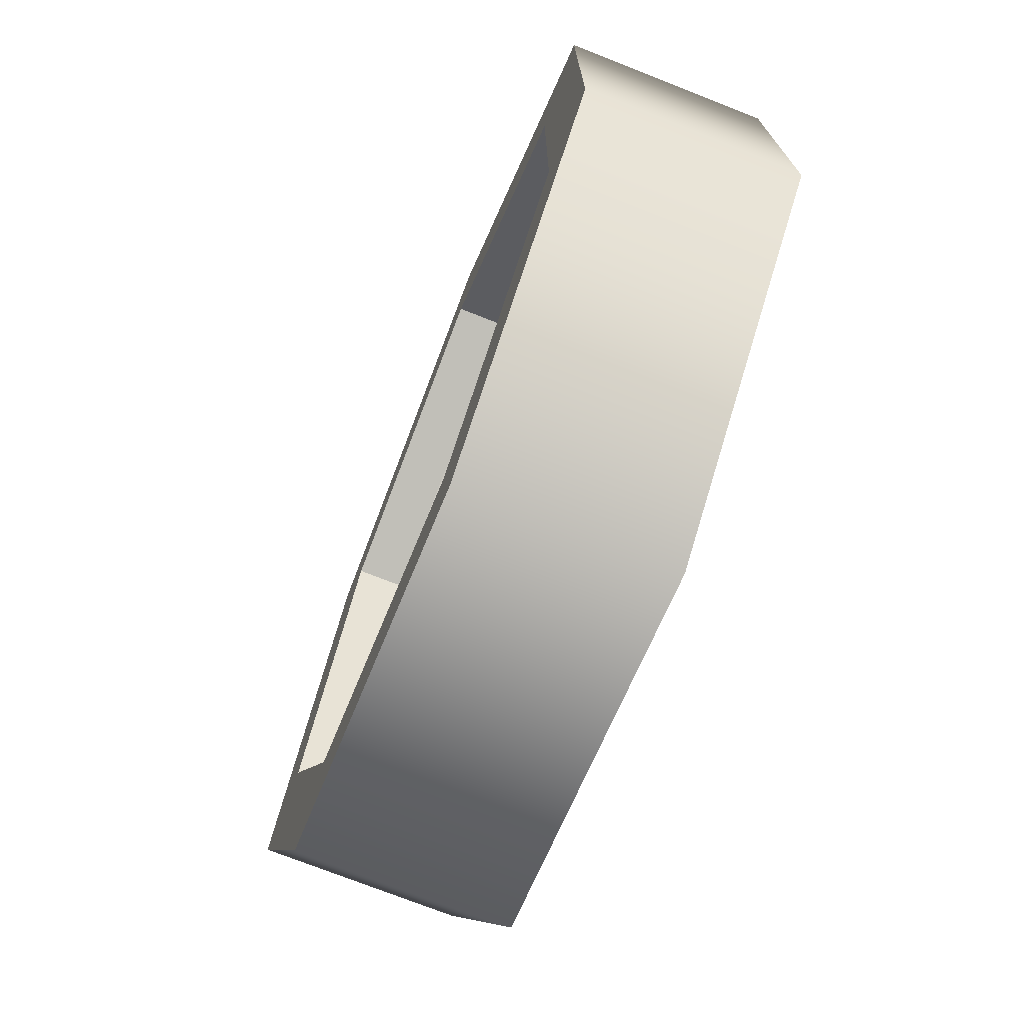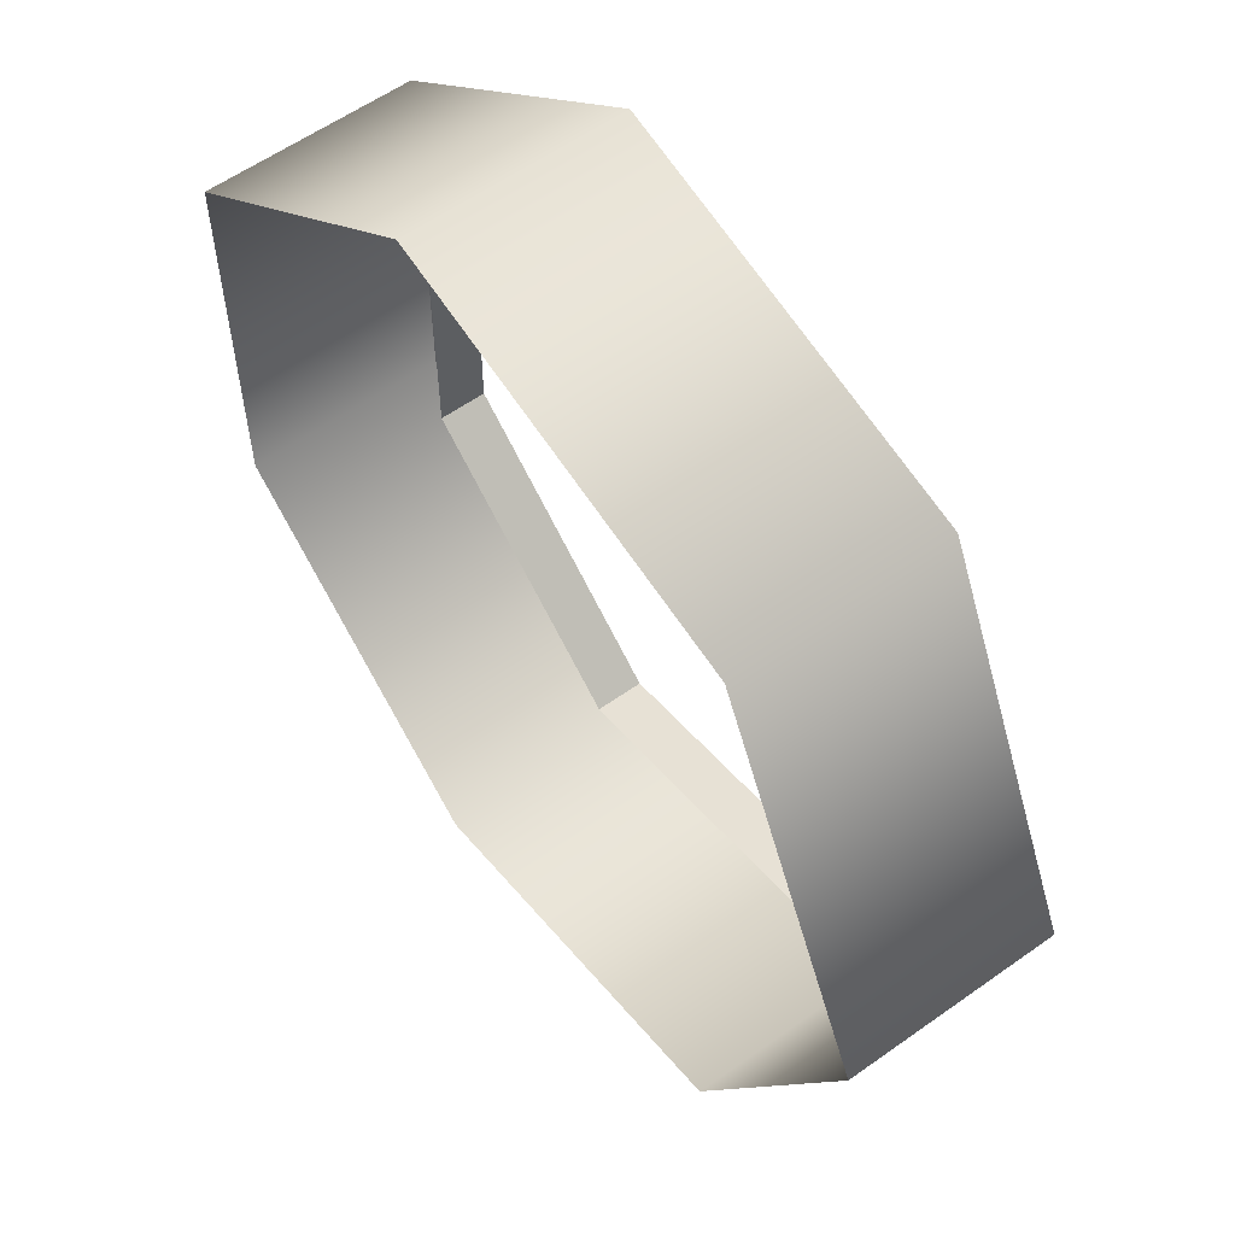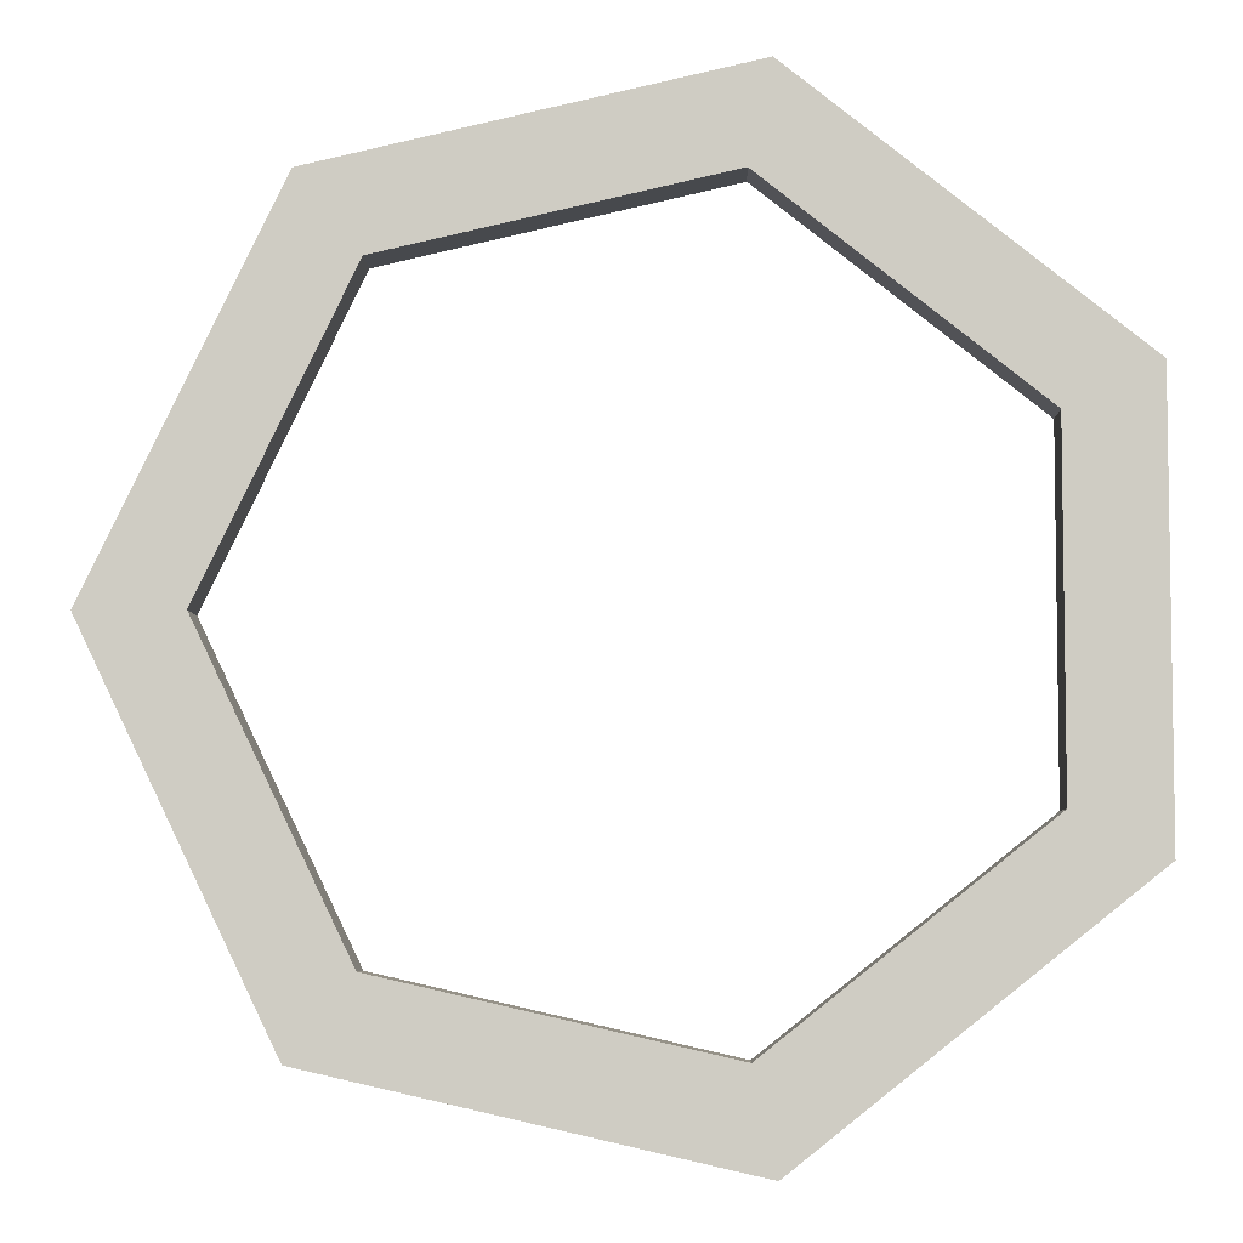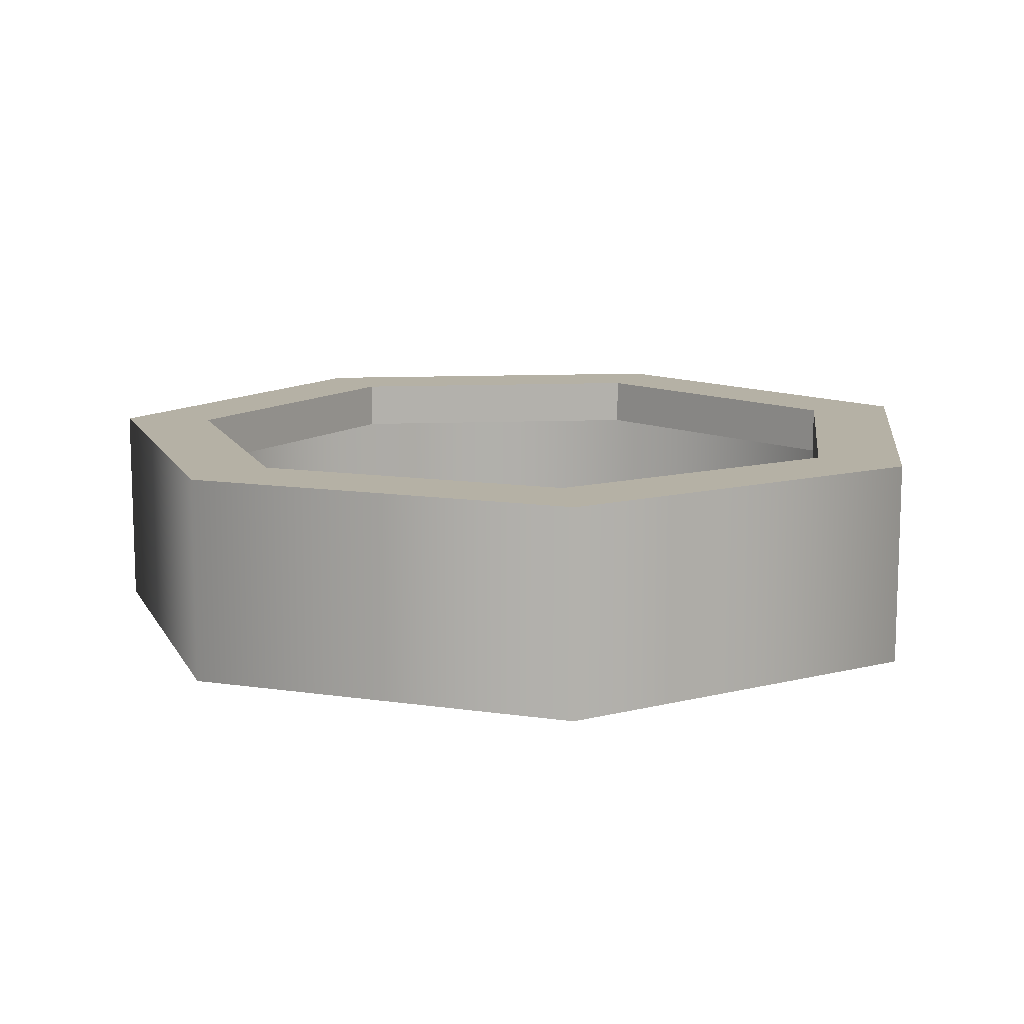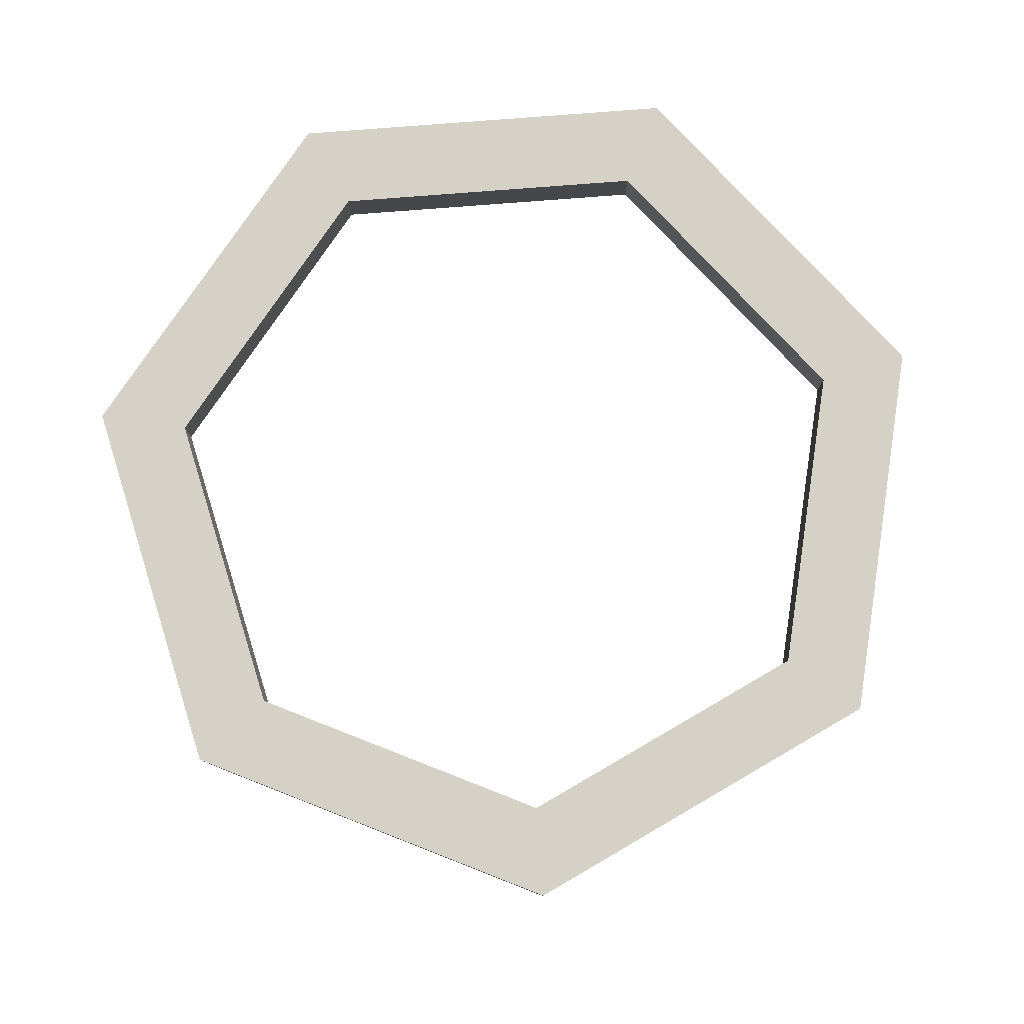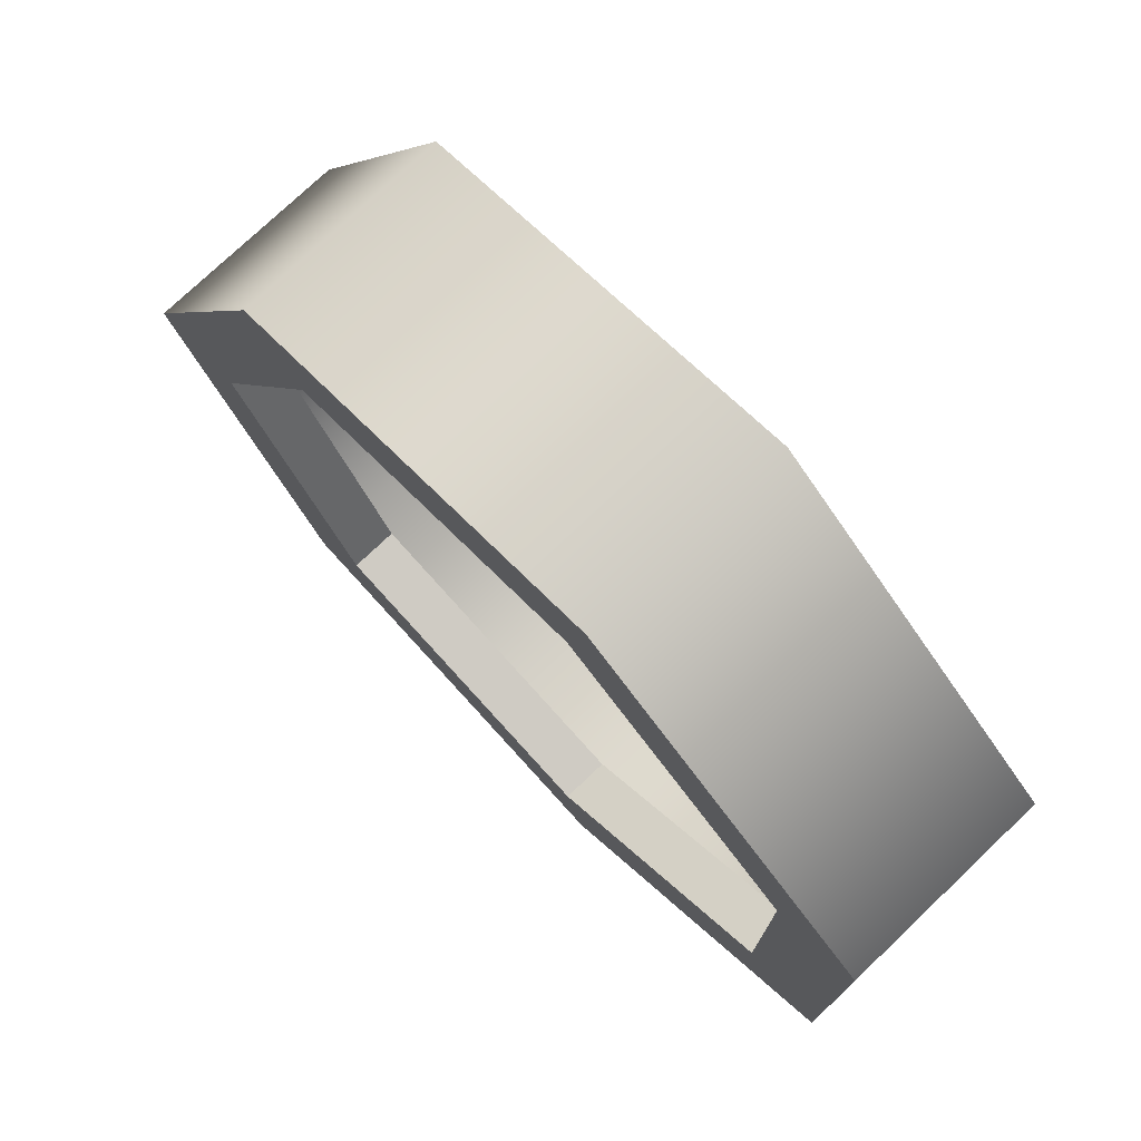
<metadata>
{"format":"obj","ext":"obj","renderer":"f3d","projection":"perspective","resolution":1024,"background":"white","views":[{"elev":-73.7,"azim":-111.5,"up":"+Z"},{"elev":58.4,"azim":53.7,"up":"+Z"},{"elev":-5.7,"azim":-178.5,"up":"+Z"},{"elev":11.7,"azim":-121.5,"up":"+Y"},{"elev":79.9,"azim":85.6,"up":"+Y"},{"elev":75.8,"azim":-133.6,"up":"+Z"}]}
</metadata>
<code>
v 0.8339 -0.1969 0
v 0.8339 0.1969 0
v 0.5035 0.1969 -0.6859
v 0.5035 -0.1969 -0.6859
v 0.5035 -0.1969 -0.6859
v 0.5035 0.1969 -0.6859
v -0.2386 0.1969 -0.8553
v -0.2386 -0.1969 -0.8553
v -0.2386 -0.1969 -0.8553
v -0.2386 0.1969 -0.8553
v -0.8339 0.1969 -0.3806
v -0.8339 -0.1969 -0.3806
v -0.8339 -0.1969 -0.3806
v -0.8339 0.1969 -0.3806
v -0.8339 0.1969 0.3806
v -0.8339 -0.1969 0.3806
v -0.8339 -0.1969 0.3806
v -0.8339 0.1969 0.3806
v -0.2386 0.1969 0.8553
v -0.2386 -0.1969 0.8553
v -0.2386 -0.1969 0.8553
v -0.2386 0.1969 0.8553
v 0.5035 0.1969 0.6859
v 0.5035 -0.1969 0.6859
v 0.5035 -0.1969 0.6859
v 0.5035 0.1969 0.6859
v 0.8339 0.1969 0
v 0.8339 -0.1969 0
v 0.8339 0.1969 0
v 0.6559 0.1969 0
v 0.3926 0.1969 -0.5468
v 0.5035 0.1969 -0.6859
v 0.5035 0.1969 -0.6859
v 0.3926 0.1969 -0.5468
v -0.1991 0.1969 -0.6818
v -0.2386 0.1969 -0.8553
v -0.2386 0.1969 -0.8553
v -0.1991 0.1969 -0.6818
v -0.6735 0.1969 -0.3035
v -0.8339 0.1969 -0.3806
v -0.8339 0.1969 -0.3806
v -0.6735 0.1969 -0.3035
v -0.6735 0.1969 0.3035
v -0.8339 0.1969 0.3806
v -0.8339 0.1969 0.3806
v -0.6735 0.1969 0.3035
v -0.1991 0.1969 0.6818
v -0.2386 0.1969 0.8553
v -0.2386 0.1969 0.8553
v -0.1991 0.1969 0.6818
v 0.3926 0.1969 0.5468
v 0.5035 0.1969 0.6859
v 0.5035 0.1969 0.6859
v 0.3926 0.1969 0.5468
v 0.6559 0.1969 0
v 0.8339 0.1969 0
v 0.6559 0.1969 0
v 0.6559 0.1045 0
v 0.3926 0.1045 -0.5468
v 0.3926 0.1969 -0.5468
v 0.3926 0.1969 -0.5468
v 0.3926 0.1045 -0.5468
v -0.1991 0.1045 -0.6818
v -0.1991 0.1969 -0.6818
v -0.1991 0.1969 -0.6818
v -0.1991 0.1045 -0.6818
v -0.6735 0.1045 -0.3035
v -0.6735 0.1969 -0.3035
v -0.6735 0.1969 -0.3035
v -0.6735 0.1045 -0.3035
v -0.6735 0.1045 0.3035
v -0.6735 0.1969 0.3035
v -0.6735 0.1969 0.3035
v -0.6735 0.1045 0.3035
v -0.1991 0.1045 0.6818
v -0.1991 0.1969 0.6818
v -0.1991 0.1969 0.6818
v -0.1991 0.1045 0.6818
v 0.3926 0.1045 0.5468
v 0.3926 0.1969 0.5468
v 0.3926 0.1969 0.5468
v 0.3926 0.1045 0.5468
v 0.6559 0.1045 0
v 0.6559 0.1969 0
g Pot_26385_292
f 1 3 2
f 1 4 3
f 5 7 6
f 5 8 7
f 9 11 10
f 9 12 11
f 13 15 14
f 13 16 15
f 17 19 18
f 17 20 19
f 21 23 22
f 21 24 23
f 25 27 26
f 25 28 27
f 29 31 30
f 29 32 31
f 33 35 34
f 33 36 35
f 37 39 38
f 37 40 39
f 41 43 42
f 41 44 43
f 45 47 46
f 45 48 47
f 49 51 50
f 49 52 51
f 53 55 54
f 53 56 55
f 57 59 58
f 57 60 59
f 61 63 62
f 61 64 63
f 65 67 66
f 65 68 67
f 69 71 70
f 69 72 71
f 73 75 74
f 73 76 75
f 77 79 78
f 77 80 79
f 81 83 82
f 81 84 83

</code>
